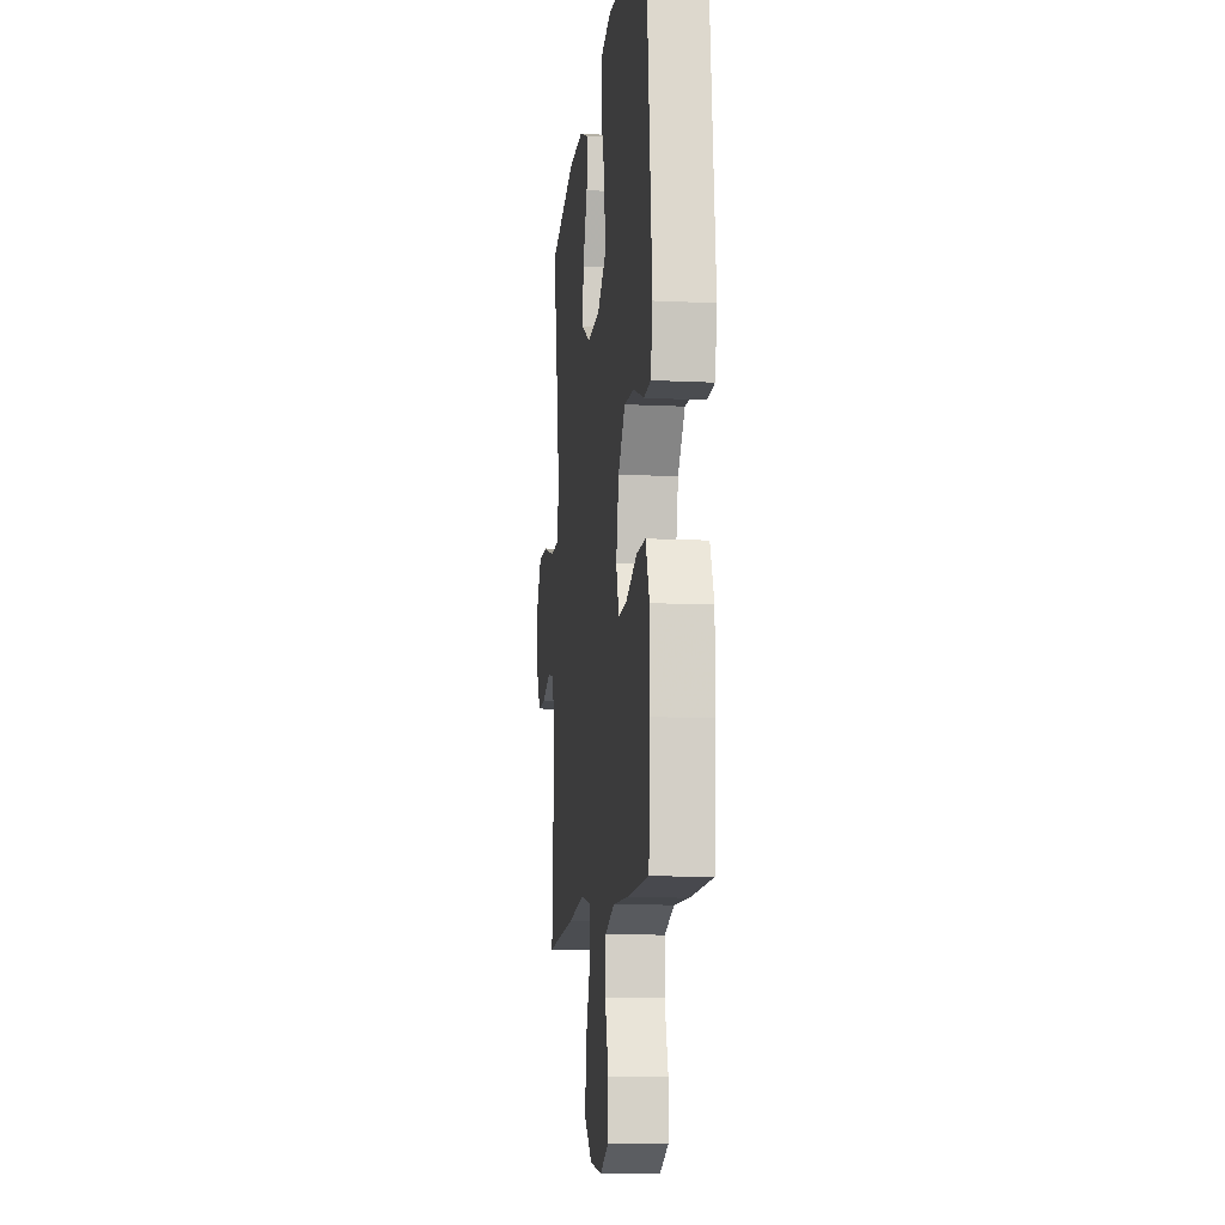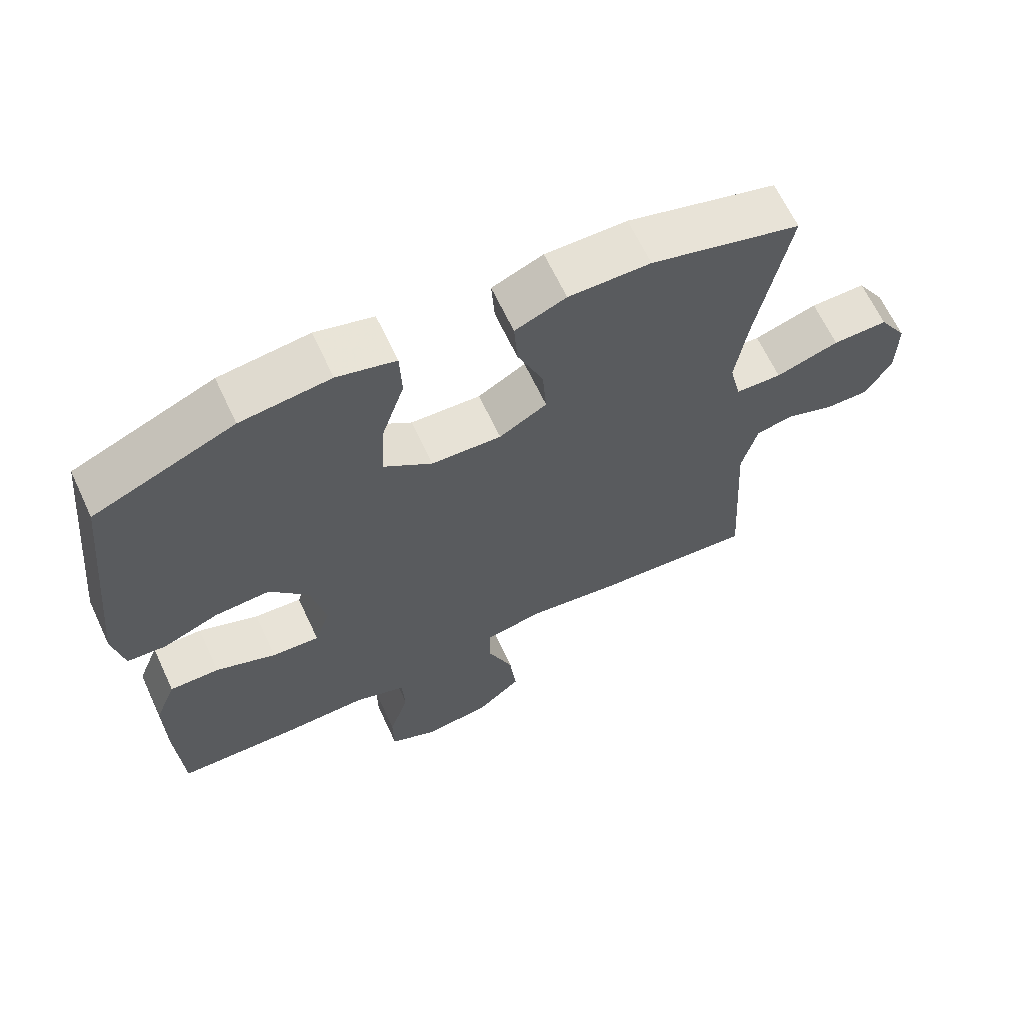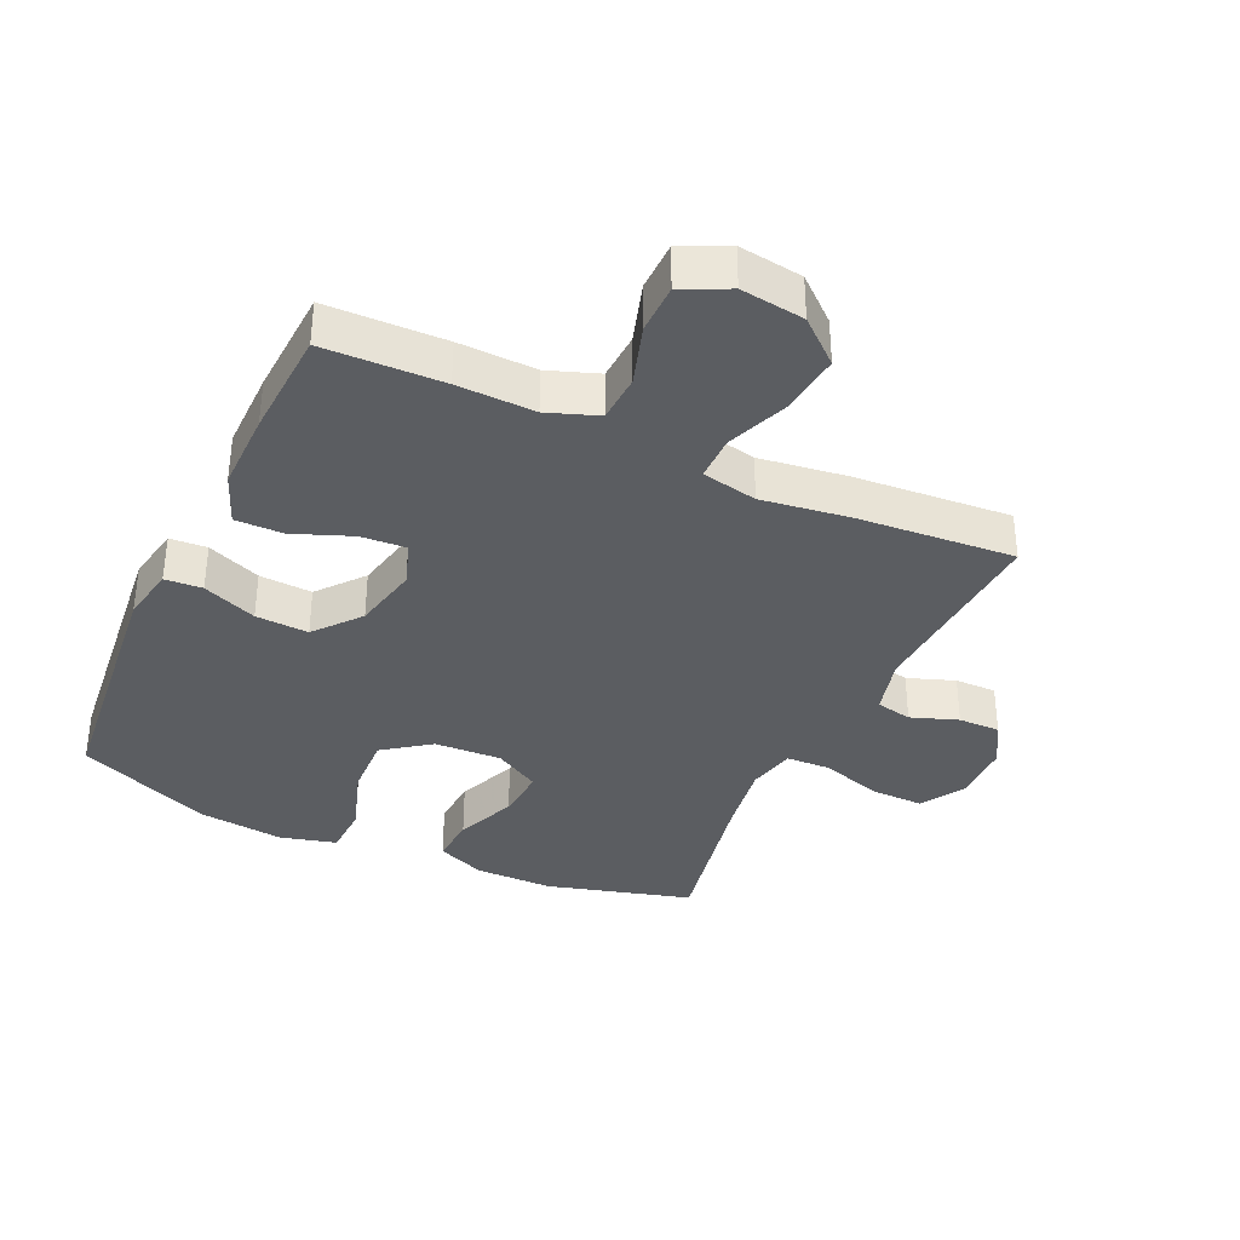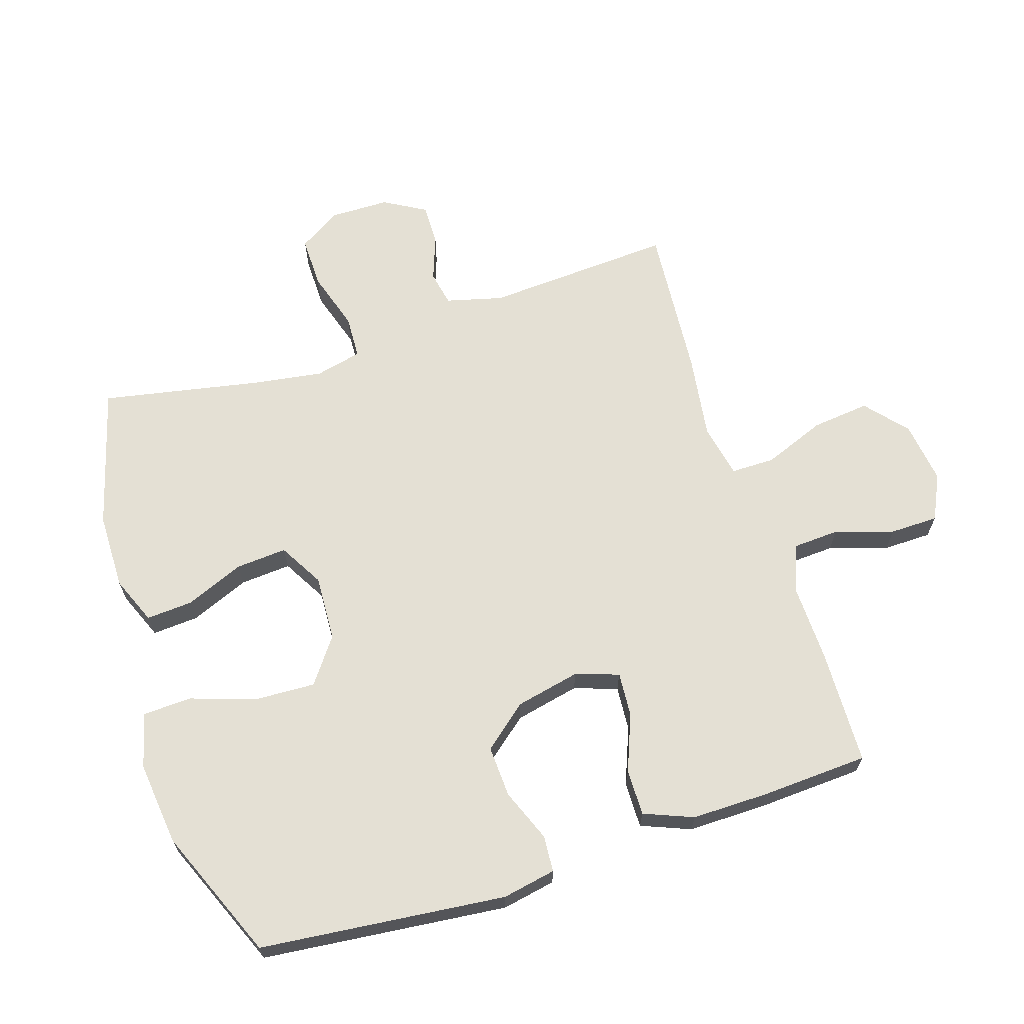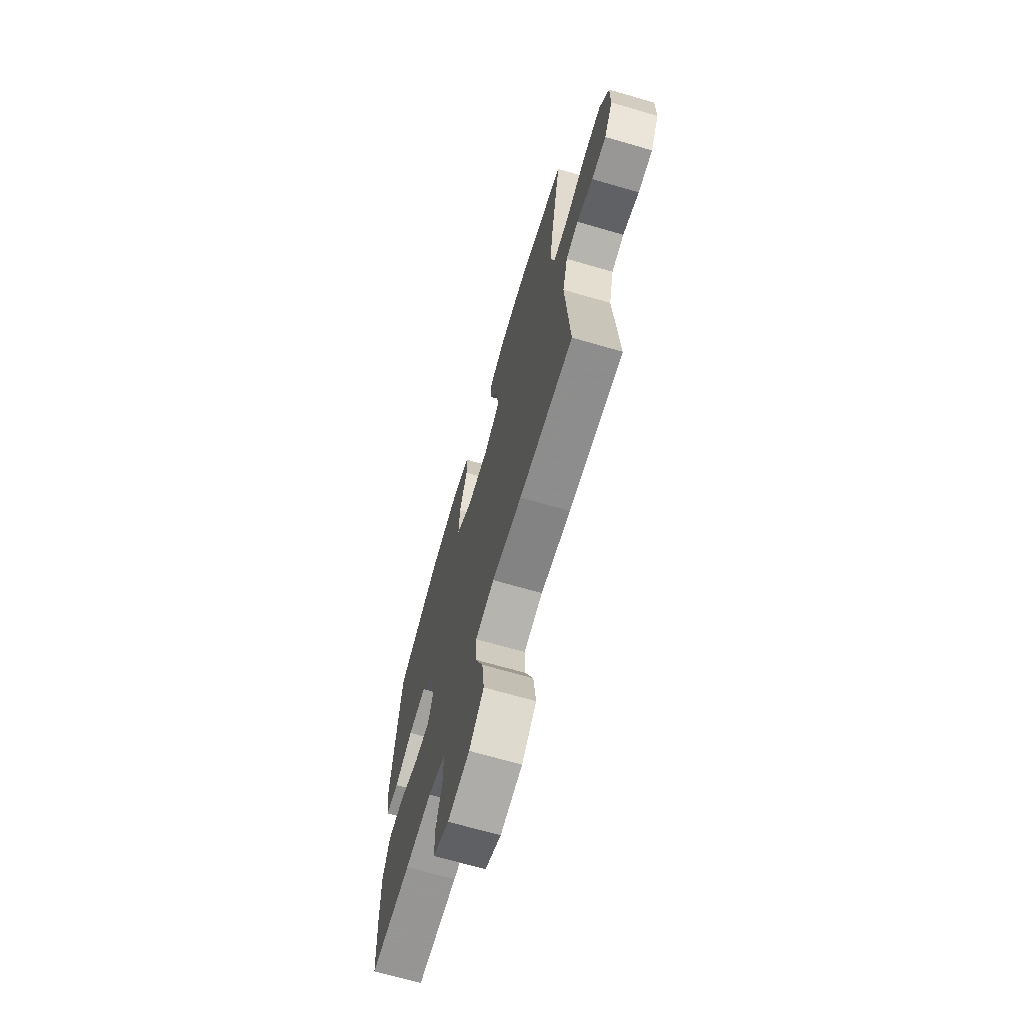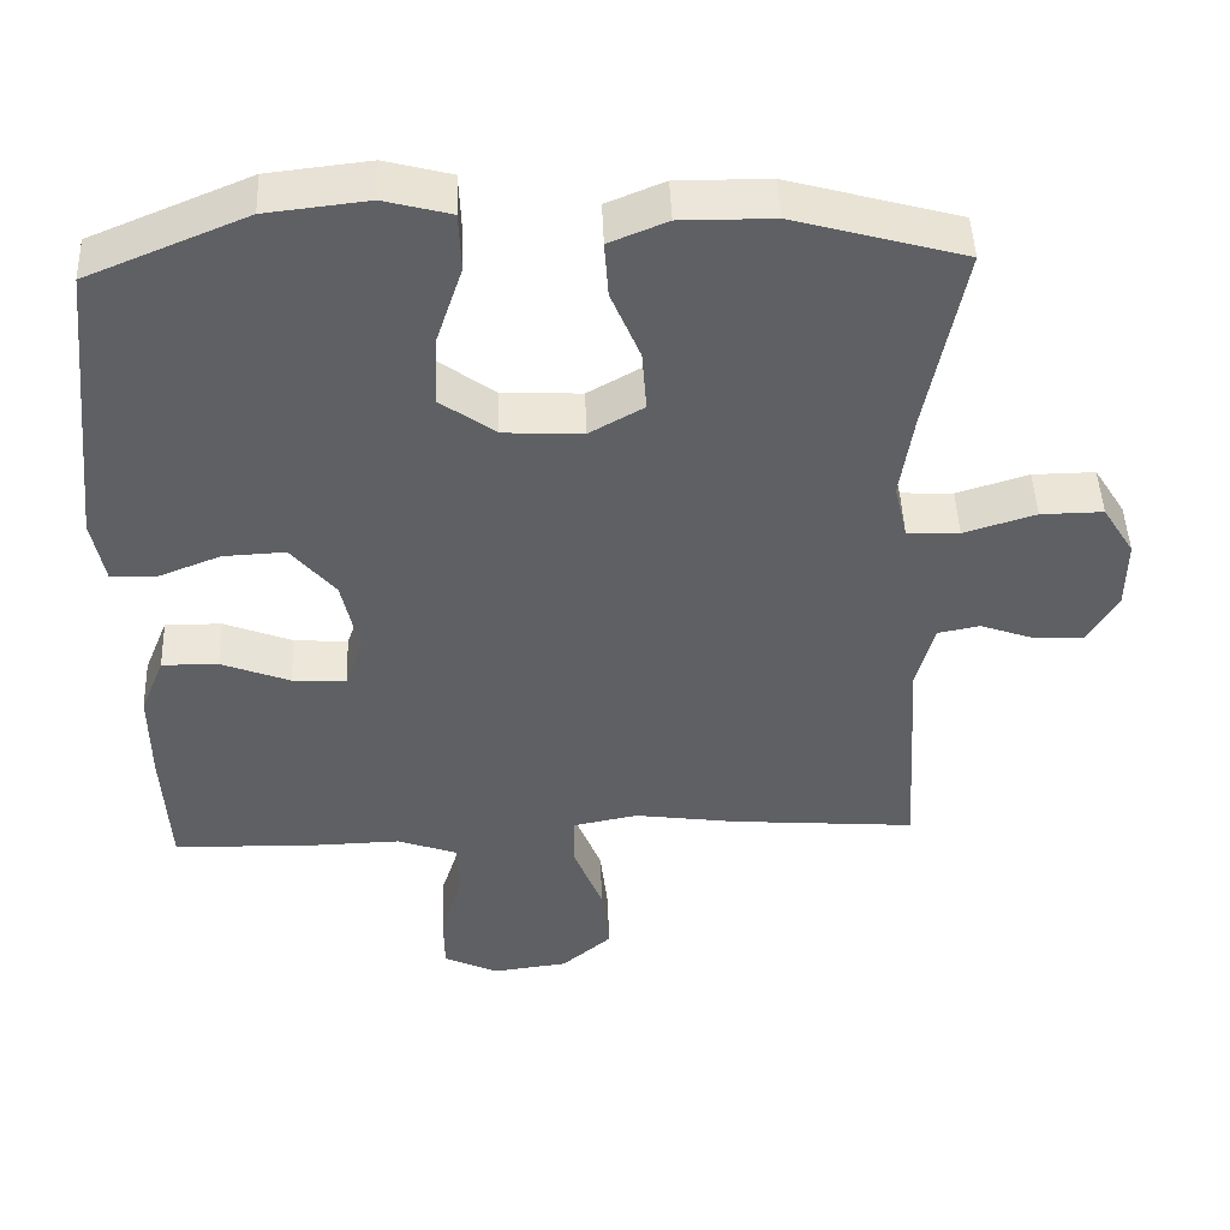
<metadata>
{"format":"obj","ext":"obj","renderer":"f3d","projection":"perspective","resolution":1024,"background":"white","views":[{"elev":-11.1,"azim":83.0,"up":"+Z"},{"elev":65.2,"azim":154.9,"up":"+Z"},{"elev":-36.1,"azim":155.1,"up":"+Y"},{"elev":66.0,"azim":72.2,"up":"+Y"},{"elev":-69.2,"azim":-106.2,"up":"+Z"},{"elev":46.7,"azim":177.8,"up":"+Z"}]}
</metadata>
<code>
v -0.5 0.07 -0.5
v -0.482 0.07 -0.204
v -0.505 0.07 -0.115
v -0.56 0.07 -0.104
v -0.632 0.07 -0.13
v -0.696 0.07 -0.131
v -0.734 0.07 -0.065
v -0.735 0.07 0.028
v -0.694 0.07 0.094
v -0.613 0.07 0.093
v -0.52 0.07 0.064
v -0.452 0.07 0.067
v -0.435 0.07 0.14
v -0.452 0.07 0.253
v -0.5 0.07 0.5
v -0.279 0.07 0.562
v -0.159 0.07 0.563
v -0.084 0.07 0.532
v -0.089 0.07 0.459
v -0.127 0.07 0.367
v -0.133 0.07 0.287
v -0.063 0.07 0.247
v 0.04 0.07 0.252
v 0.111 0.07 0.304
v 0.107 0.07 0.398
v 0.073 0.07 0.501
v 0.076 0.07 0.578
v 0.162 0.07 0.601
v 0.294 0.07 0.586
v 0.5 0.07 0.5
v 0.54 0.07 0.114
v 0.524 0.07 0.03
v 0.467 0.07 0.026
v 0.384 0.07 0.059
v 0.303 0.07 0.063
v 0.246 0.07 -0.006
v 0.224 0.07 -0.107
v 0.247 0.07 -0.175
v 0.317 0.07 -0.17
v 0.406 0.07 -0.135
v 0.479 0.07 -0.134
v 0.51 0.07 -0.211
v 0.509 0.07 -0.333
v 0.5 0.07 -0.5
v 0.318 0.07 -0.505
v 0.199 0.07 -0.502
v 0.122 0.07 -0.53
v 0.118 0.07 -0.603
v 0.147 0.07 -0.695
v 0.146 0.07 -0.771
v 0.075 0.07 -0.805
v -0.023 0.07 -0.792
v -0.088 0.07 -0.736
v -0.078 0.07 -0.645
v -0.04 0.07 -0.548
v -0.04 0.07 -0.479
v -0.125 0.07 -0.462
v -0.259 0.07 -0.481
v -0.5 0 -0.5
v -0.482 0 -0.204
v -0.505 0 -0.115
v -0.56 0 -0.104
v -0.632 0 -0.13
v -0.696 0 -0.131
v -0.734 0 -0.065
v -0.735 0 0.028
v -0.694 0 0.094
v -0.613 0 0.093
v -0.52 0 0.064
v -0.452 0 0.067
v -0.435 0 0.14
v -0.452 0 0.253
v -0.5 0 0.5
v -0.279 0 0.562
v -0.159 0 0.563
v -0.084 0 0.532
v -0.089 0 0.459
v -0.127 0 0.367
v -0.133 0 0.287
v -0.063 0 0.247
v 0.04 0 0.252
v 0.111 0 0.304
v 0.107 0 0.398
v 0.073 0 0.501
v 0.076 0 0.578
v 0.162 0 0.601
v 0.294 0 0.586
v 0.5 0 0.5
v 0.54 0 0.114
v 0.524 0 0.03
v 0.467 0 0.026
v 0.384 0 0.059
v 0.303 0 0.063
v 0.246 0 -0.006
v 0.224 0 -0.107
v 0.247 0 -0.175
v 0.317 0 -0.17
v 0.406 0 -0.135
v 0.479 0 -0.134
v 0.51 0 -0.211
v 0.509 0 -0.333
v 0.5 0 -0.5
v 0.318 0 -0.505
v 0.199 0 -0.502
v 0.122 0 -0.53
v 0.118 0 -0.603
v 0.147 0 -0.695
v 0.146 0 -0.771
v 0.075 0 -0.805
v -0.023 0 -0.792
v -0.088 0 -0.736
v -0.078 0 -0.645
v -0.04 0 -0.548
v -0.04 0 -0.479
v -0.125 0 -0.462
v -0.259 0 -0.481
f 57 58 1 2
f 56 57 2 3
f 52 53 54 55
f 52 55 56
f 51 52 56
f 48 49 50 51
f 47 48 51 56
f 46 47 56 3
f 44 45 46 3
f 42 43 44 3
f 39 40 41 42
f 38 39 42
f 31 32 33 34
f 31 34 35
f 30 31 35
f 29 30 35 36
f 25 26 27 28
f 24 25 28 29
f 17 18 19 20
f 17 20 21
f 14 15 16 17
f 13 14 17 21
f 12 13 21 22
f 8 9 10 11
f 8 11 12
f 7 8 12
f 4 5 6 7
f 38 42 3 4
f 37 38 4 7
f 24 29 36 37
f 23 24 37
f 22 23 37
f 7 12 22 37
f 60 59 116 115
f 61 60 115 114
f 113 112 111 110
f 114 113 110
f 114 110 109
f 109 108 107 106
f 114 109 106 105
f 61 114 105 104
f 61 104 103 102
f 61 102 101 100
f 100 99 98 97
f 100 97 96
f 92 91 90 89
f 93 92 89
f 93 89 88
f 94 93 88 87
f 86 85 84 83
f 87 86 83 82
f 78 77 76 75
f 79 78 75
f 75 74 73 72
f 79 75 72 71
f 80 79 71 70
f 69 68 67 66
f 70 69 66
f 70 66 65
f 65 64 63 62
f 62 61 100 96
f 65 62 96 95
f 95 94 87 82
f 95 82 81
f 95 81 80
f 95 80 70 65
f 1 59 60 2
f 2 60 61 3
f 3 61 62 4
f 4 62 63 5
f 5 63 64 6
f 6 64 65 7
f 7 65 66 8
f 8 66 67 9
f 9 67 68 10
f 10 68 69 11
f 11 69 70 12
f 12 70 71 13
f 13 71 72 14
f 14 72 73 15
f 15 73 74 16
f 16 74 75 17
f 17 75 76 18
f 18 76 77 19
f 19 77 78 20
f 20 78 79 21
f 21 79 80 22
f 22 80 81 23
f 23 81 82 24
f 24 82 83 25
f 25 83 84 26
f 26 84 85 27
f 27 85 86 28
f 28 86 87 29
f 29 87 88 30
f 30 88 89 31
f 31 89 90 32
f 32 90 91 33
f 33 91 92 34
f 34 92 93 35
f 35 93 94 36
f 36 94 95 37
f 37 95 96 38
f 38 96 97 39
f 39 97 98 40
f 40 98 99 41
f 41 99 100 42
f 42 100 101 43
f 43 101 102 44
f 44 102 103 45
f 45 103 104 46
f 46 104 105 47
f 47 105 106 48
f 48 106 107 49
f 49 107 108 50
f 50 108 109 51
f 51 109 110 52
f 52 110 111 53
f 53 111 112 54
f 54 112 113 55
f 55 113 114 56
f 56 114 115 57
f 57 115 116 58
f 58 116 59 1

</code>
